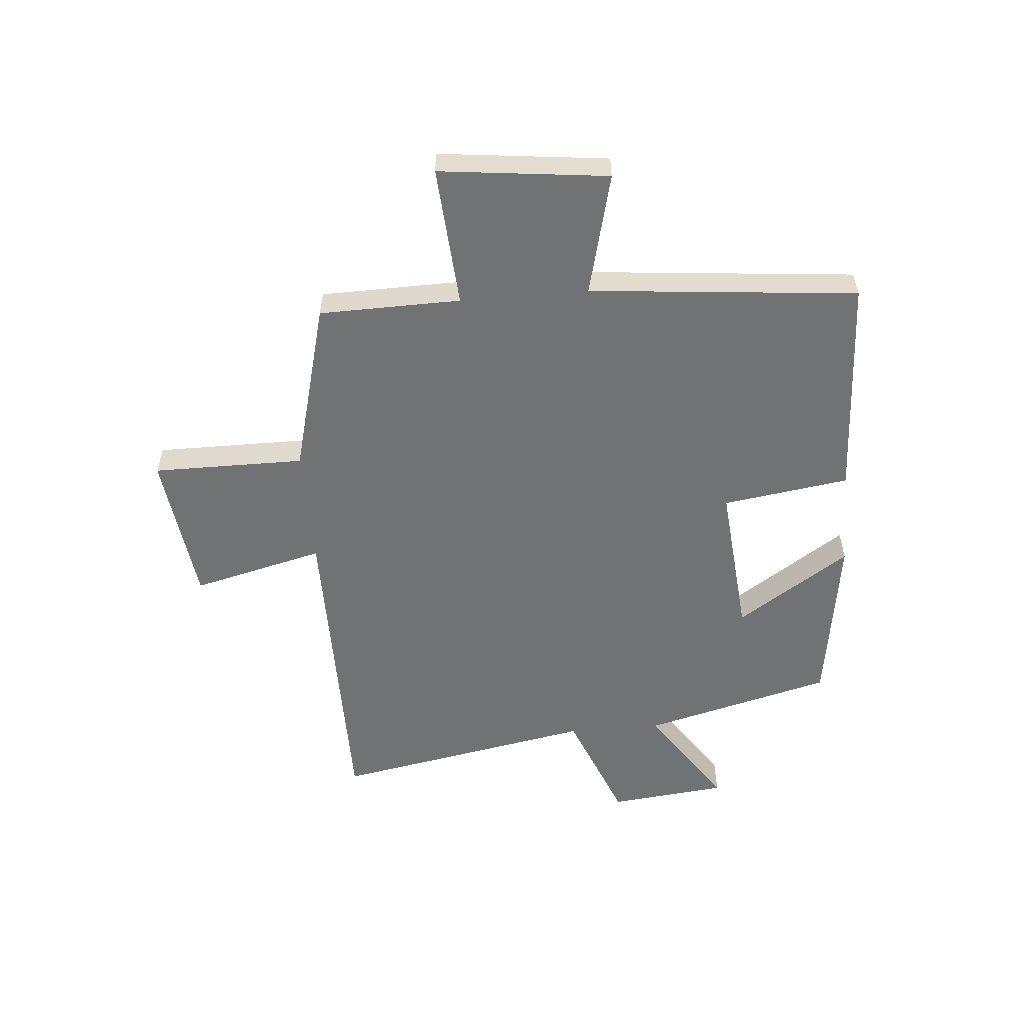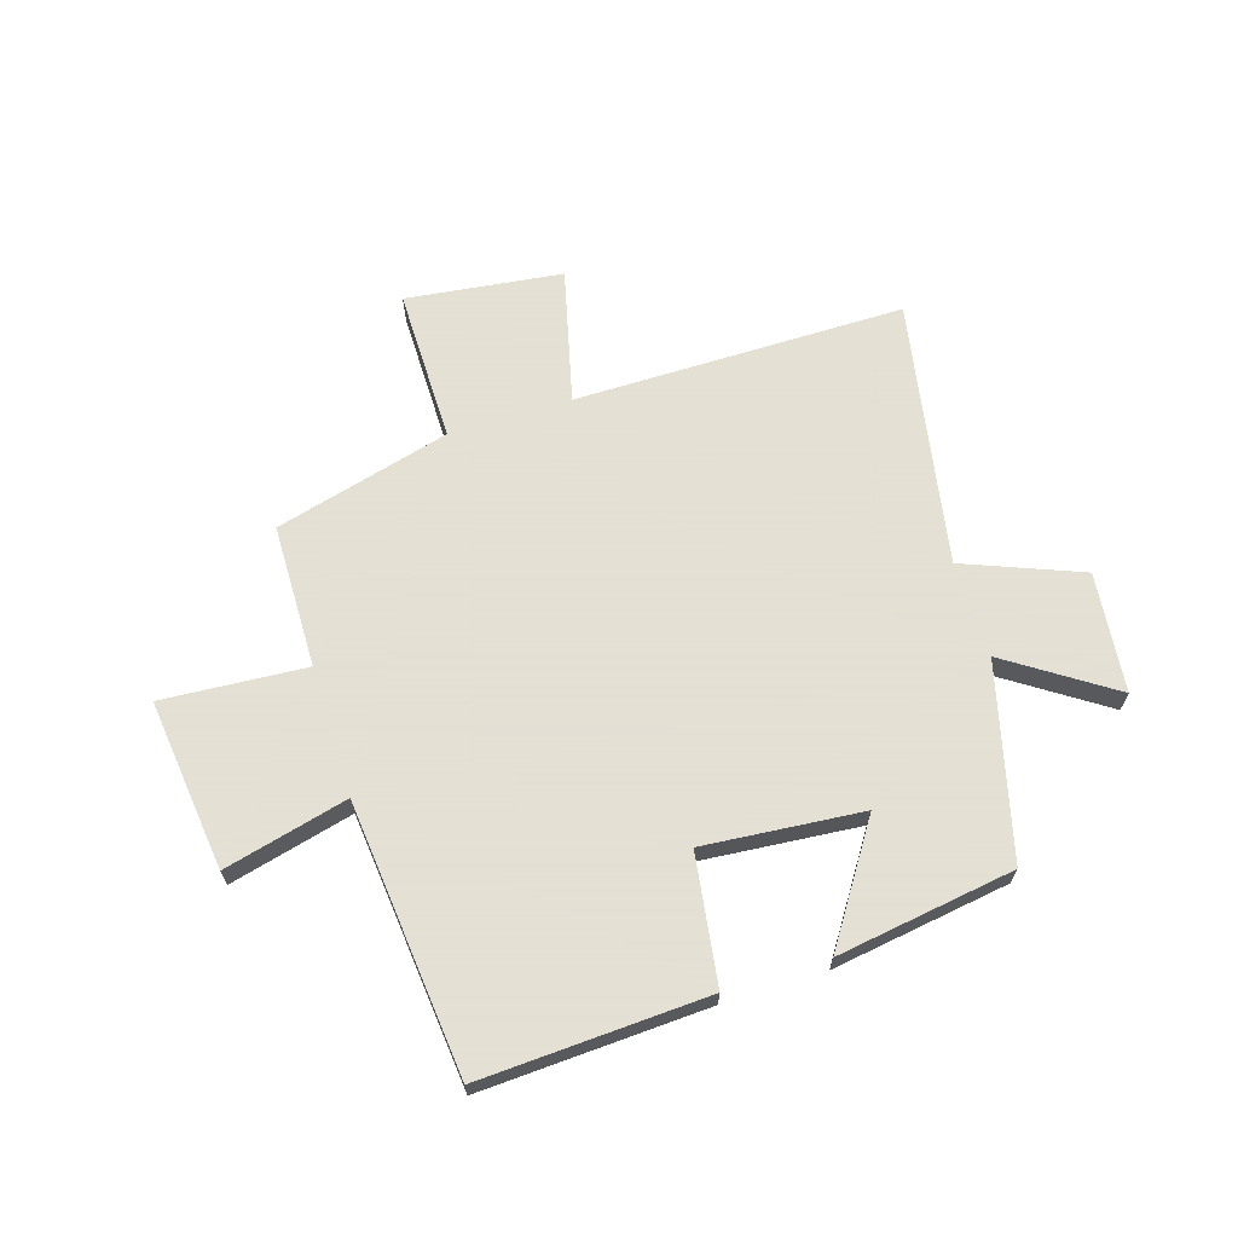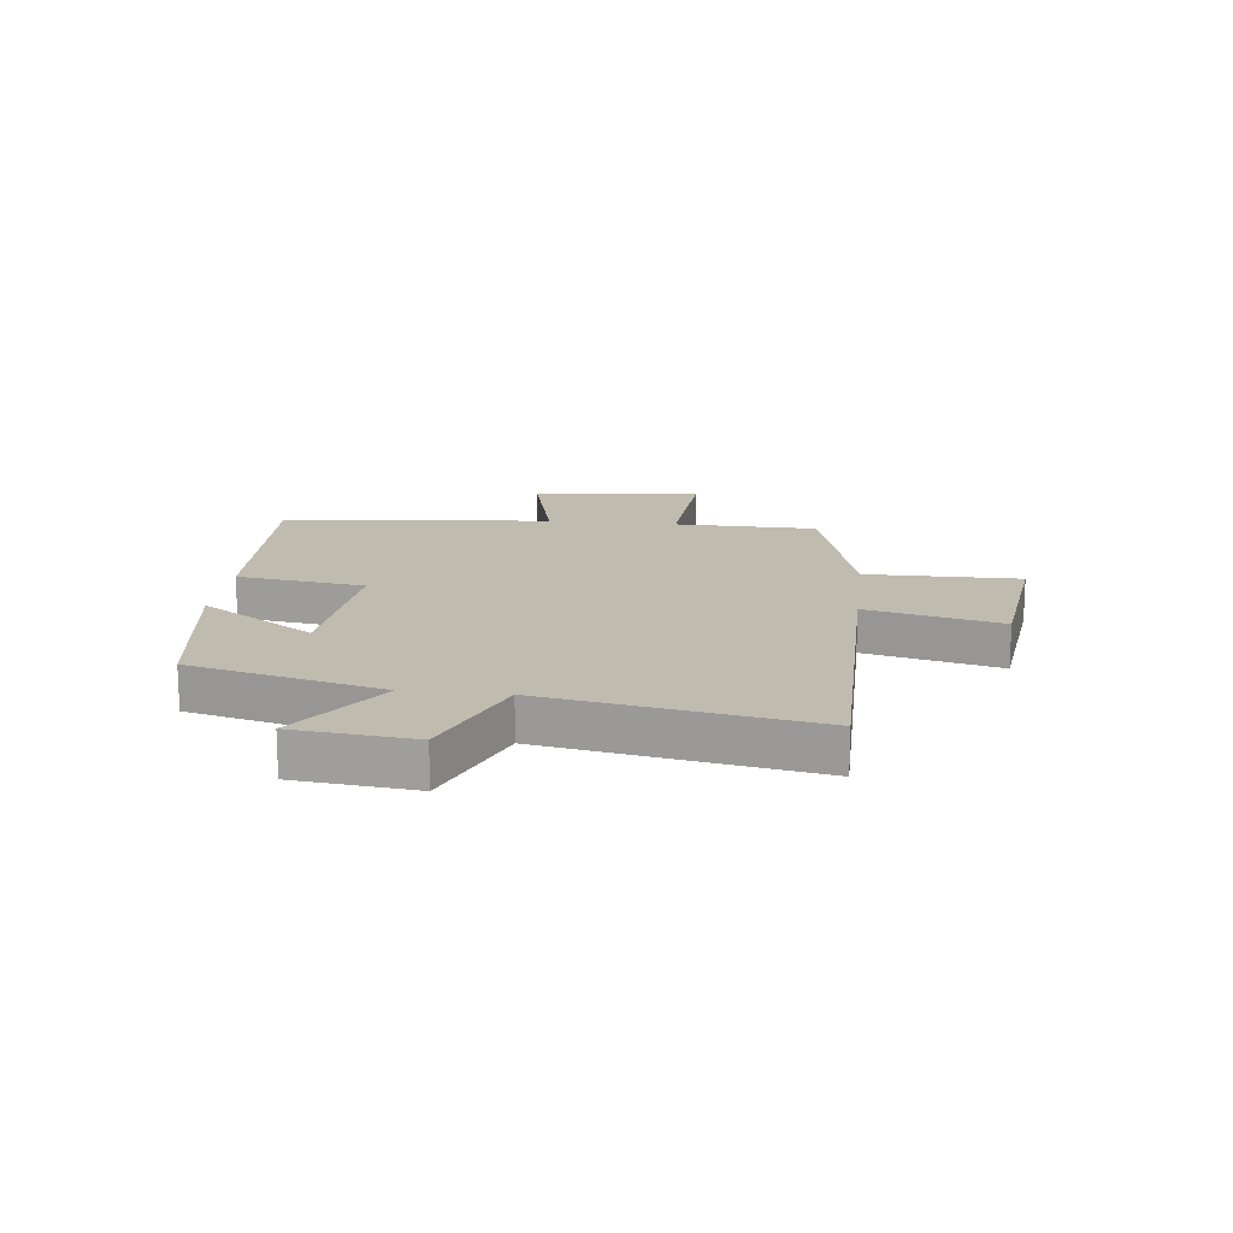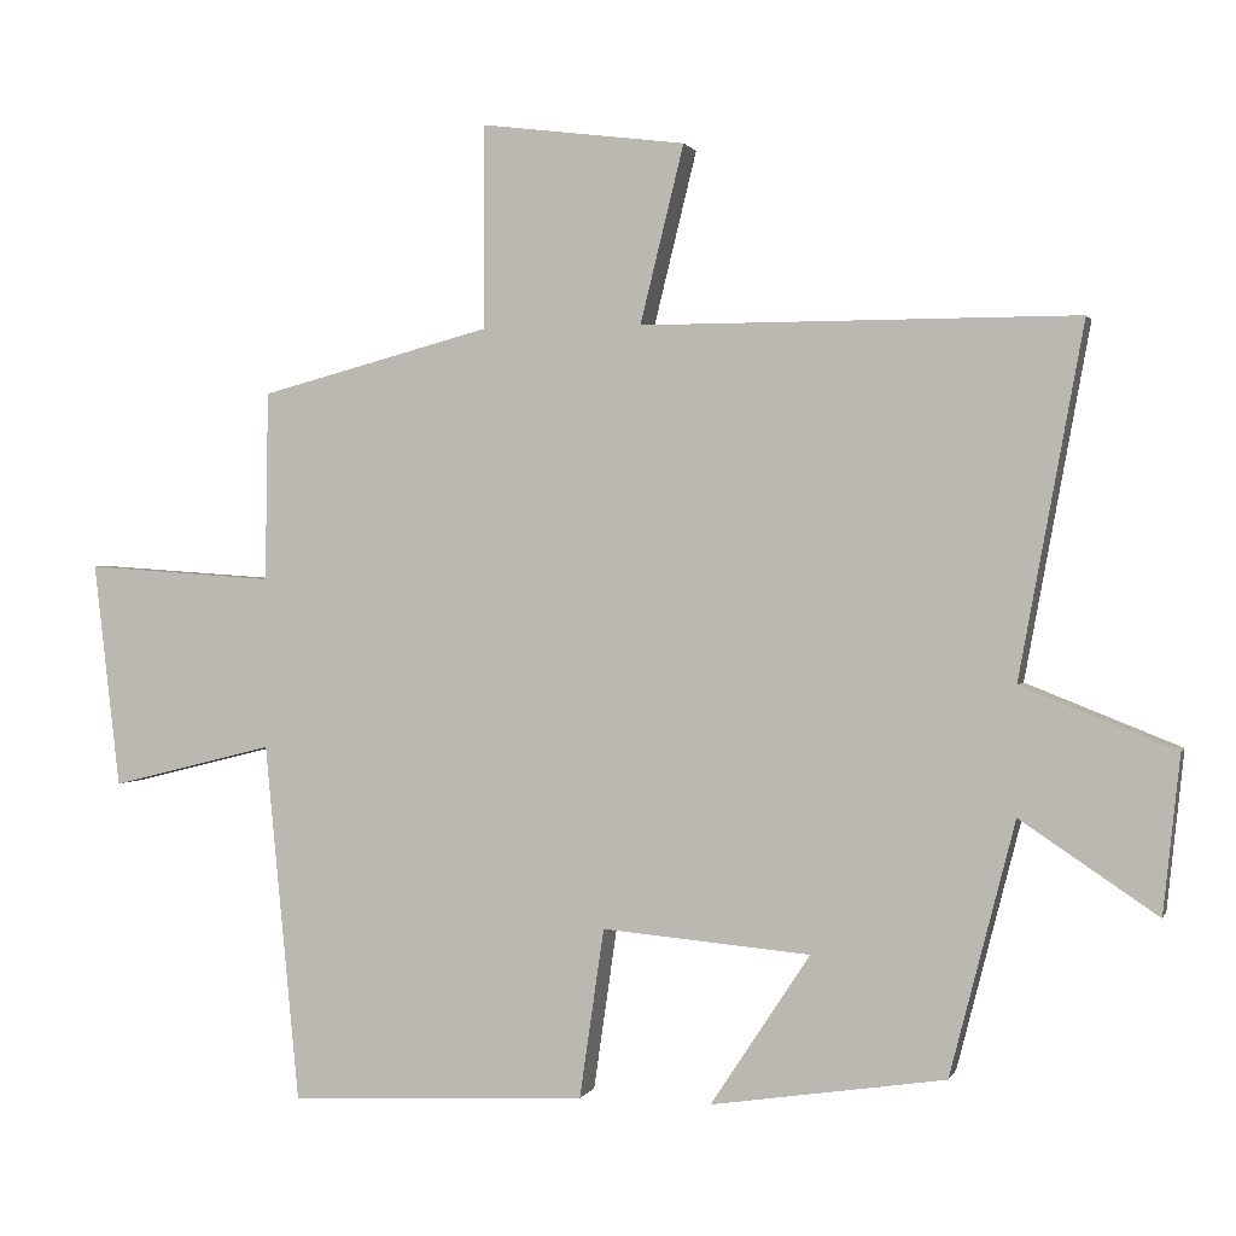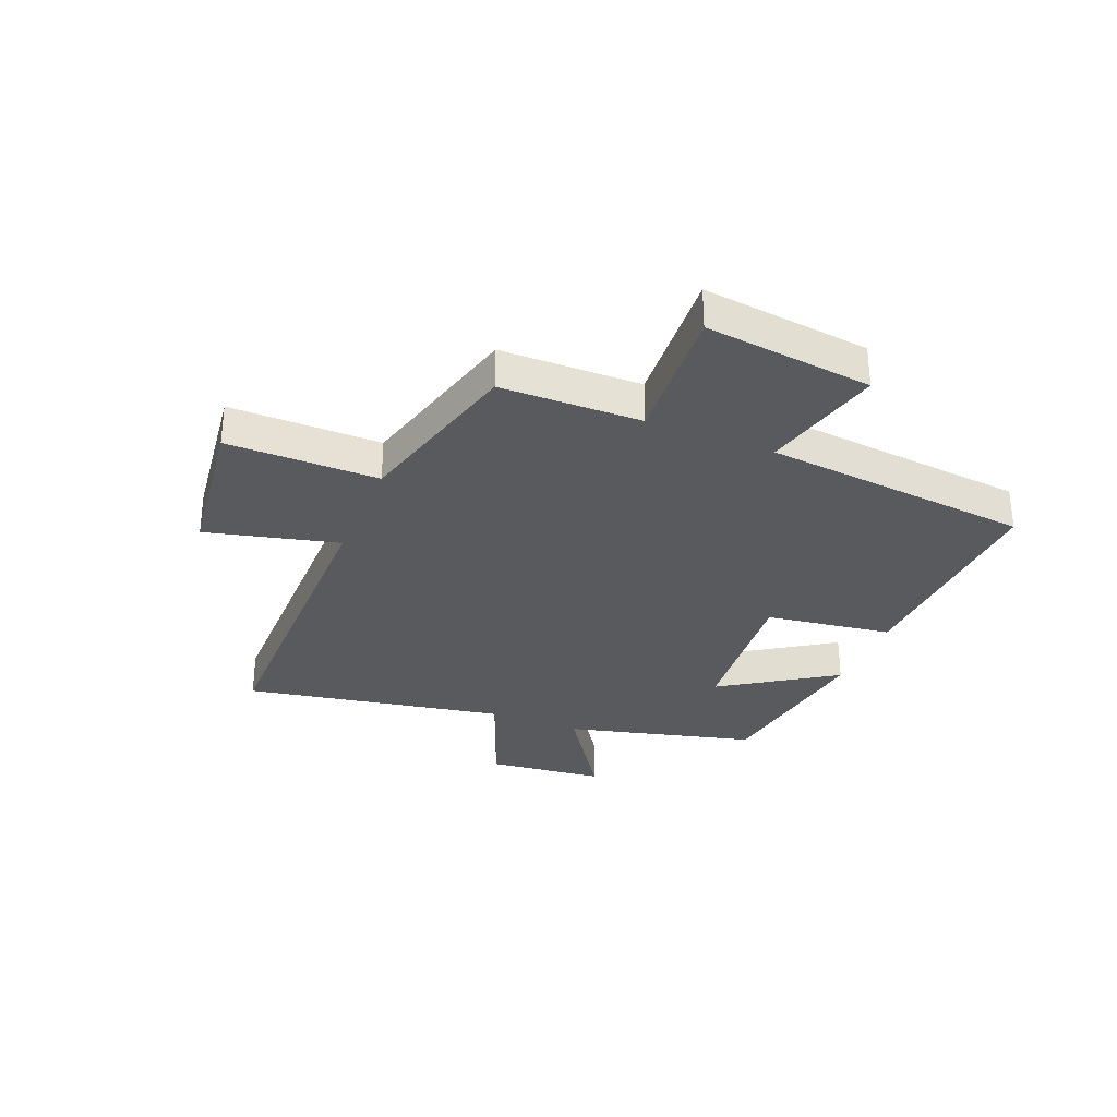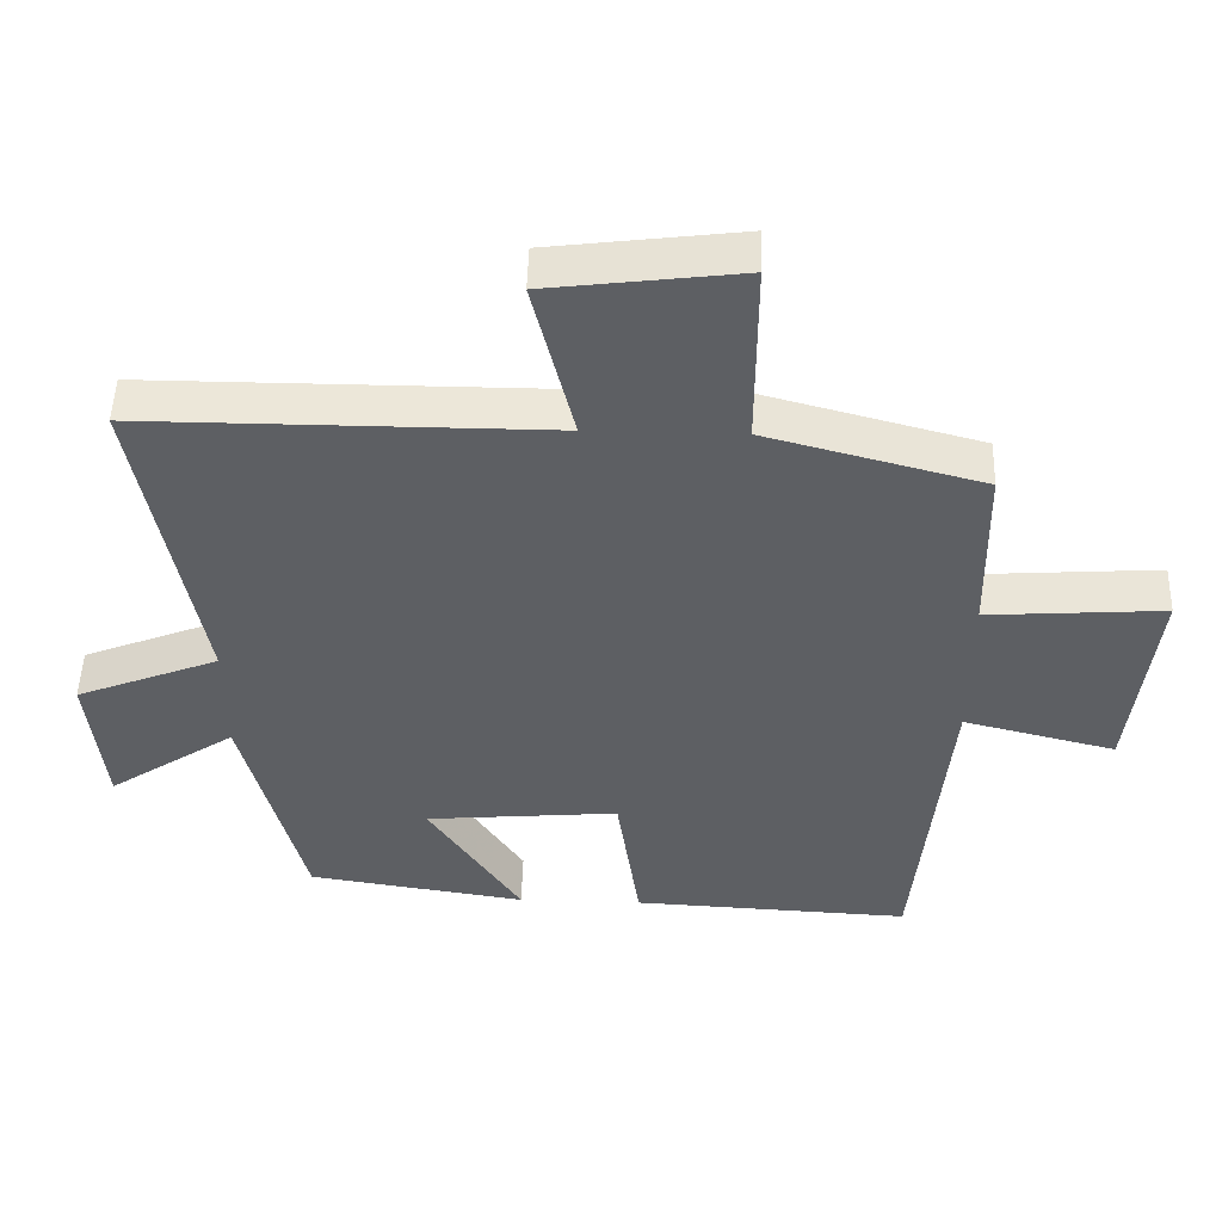
<metadata>
{"format":"obj","ext":"obj","renderer":"f3d","projection":"perspective","resolution":1024,"background":"white","views":[{"elev":-55.5,"azim":94.9,"up":"+Y"},{"elev":66.2,"azim":162.6,"up":"+Y"},{"elev":15.9,"azim":-83.5,"up":"+Y"},{"elev":1.0,"azim":-165.1,"up":"+Z"},{"elev":-31.7,"azim":67.8,"up":"+Y"},{"elev":49.7,"azim":1.7,"up":"+Z"}]}
</metadata>
<code>
v -0.415 0.07 -0.454
v -0.5 0.07 -0.123
v -0.679 0.07 -0.243
v -0.701 0.07 -0.037
v -0.5 0.07 0.043
v -0.584 0.07 0.5
v -0.016 0.07 0.5
v -0.073 0.07 0.731
v 0.195 0.07 0.765
v 0.194 0.07 0.5
v 0.496 0.07 0.42
v 0.5 0.07 0.173
v 0.747 0.07 0.19
v 0.713 0.07 -0.104
v 0.5 0.07 -0.051
v 0.455 0.07 -0.519
v 0.065 0.07 -0.5
v 0.033 0.07 -0.279
v -0.239 0.07 -0.303
v -0.109 0.07 -0.5
v -0.415 0 -0.454
v -0.5 0 -0.123
v -0.679 0 -0.243
v -0.701 0 -0.037
v -0.5 0 0.043
v -0.584 0 0.5
v -0.016 0 0.5
v -0.073 0 0.731
v 0.195 0 0.765
v 0.194 0 0.5
v 0.496 0 0.42
v 0.5 0 0.173
v 0.747 0 0.19
v 0.713 0 -0.104
v 0.5 0 -0.051
v 0.455 0 -0.519
v 0.065 0 -0.5
v 0.033 0 -0.279
v -0.239 0 -0.303
v -0.109 0 -0.5
f 19 20 1 2
f 18 19 2
f 15 16 17 18
f 15 18 2
f 12 13 14 15
f 10 11 12 15
f 10 15 2
f 7 8 9 10
f 5 6 7 10
f 5 10 2 3
f 3 4 5
f 22 21 40 39
f 22 39 38
f 38 37 36 35
f 22 38 35
f 35 34 33 32
f 35 32 31 30
f 22 35 30
f 30 29 28 27
f 30 27 26 25
f 23 22 30 25
f 25 24 23
f 1 21 22 2
f 2 22 23 3
f 3 23 24 4
f 4 24 25 5
f 5 25 26 6
f 6 26 27 7
f 7 27 28 8
f 8 28 29 9
f 9 29 30 10
f 10 30 31 11
f 11 31 32 12
f 12 32 33 13
f 13 33 34 14
f 14 34 35 15
f 15 35 36 16
f 16 36 37 17
f 17 37 38 18
f 18 38 39 19
f 19 39 40 20
f 20 40 21 1

</code>
